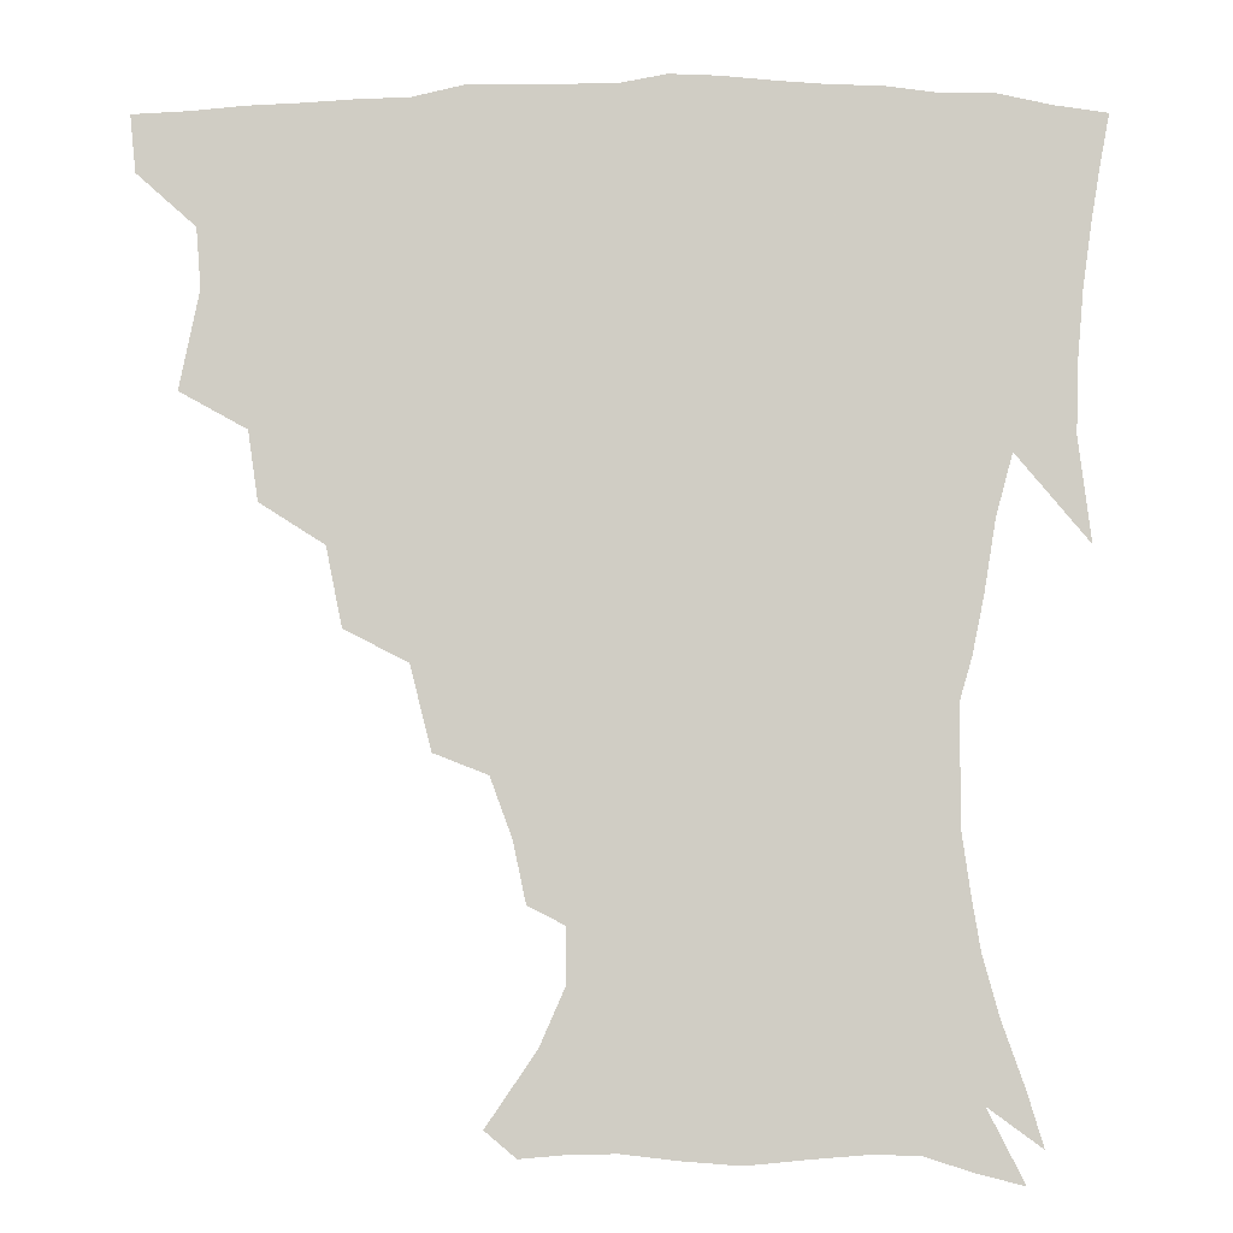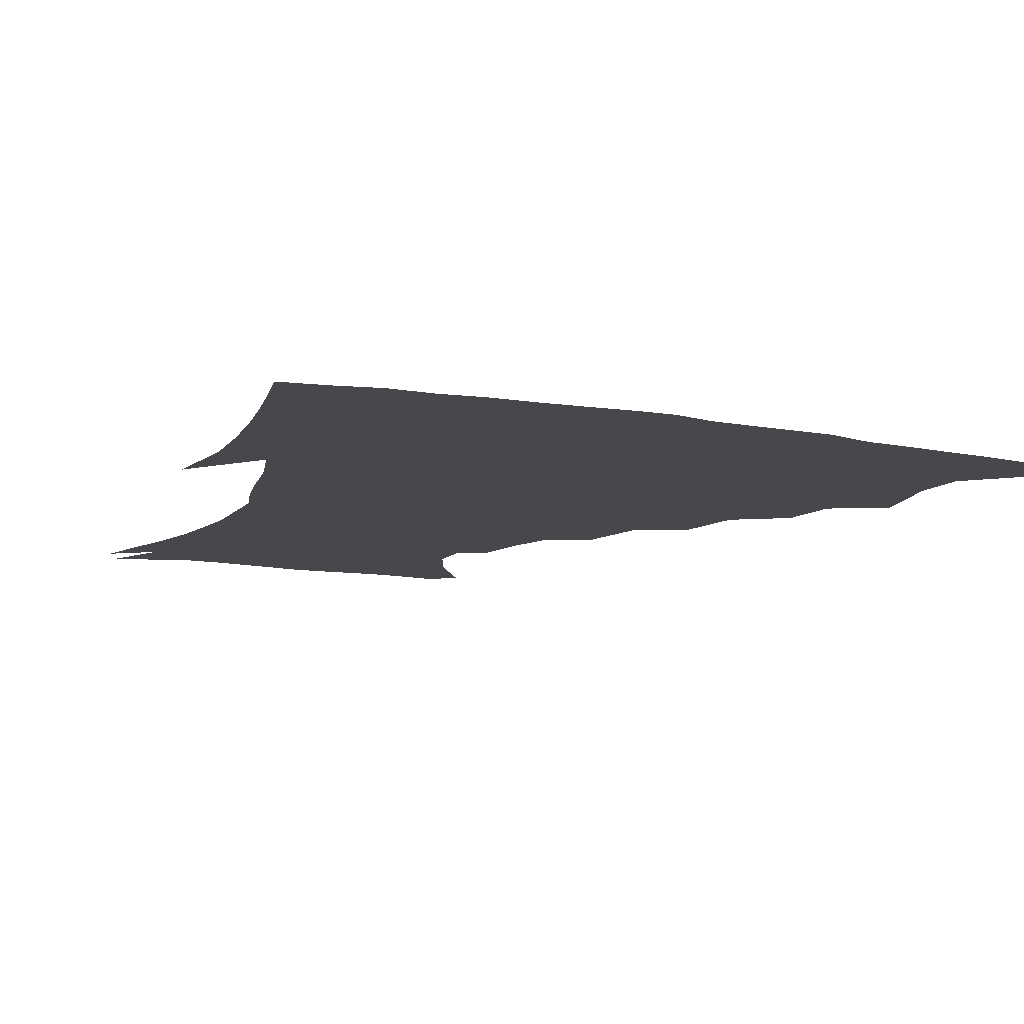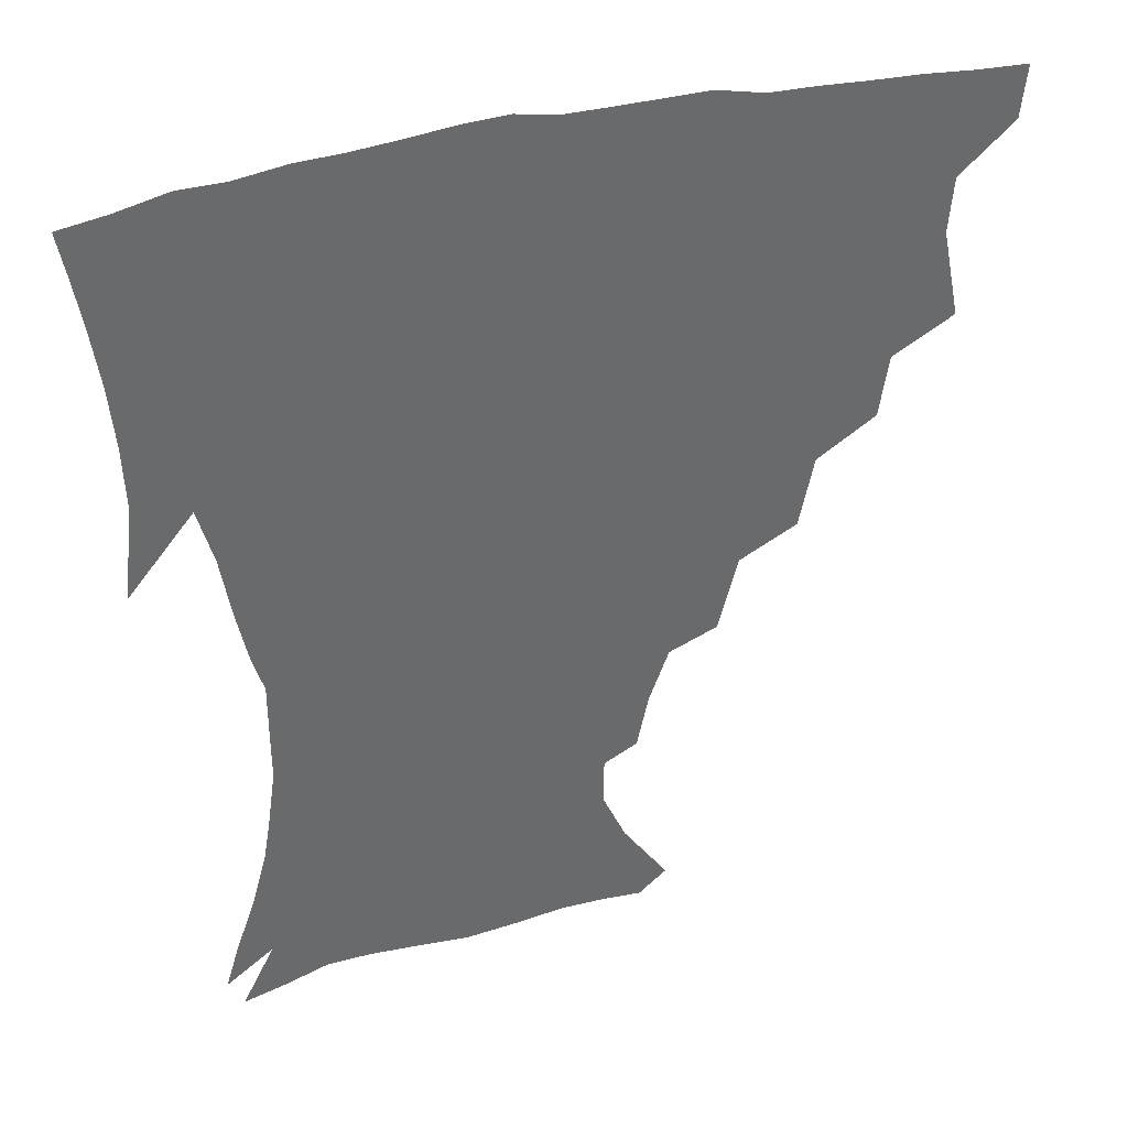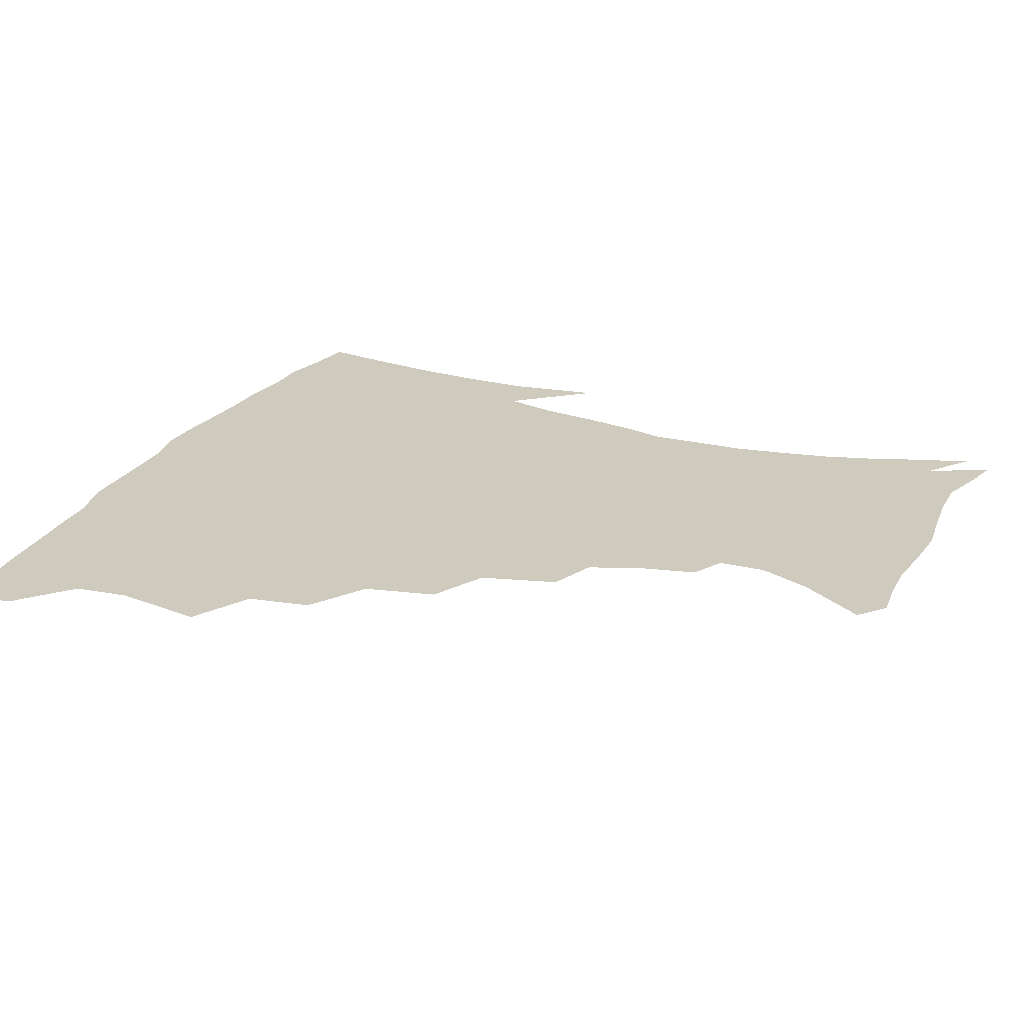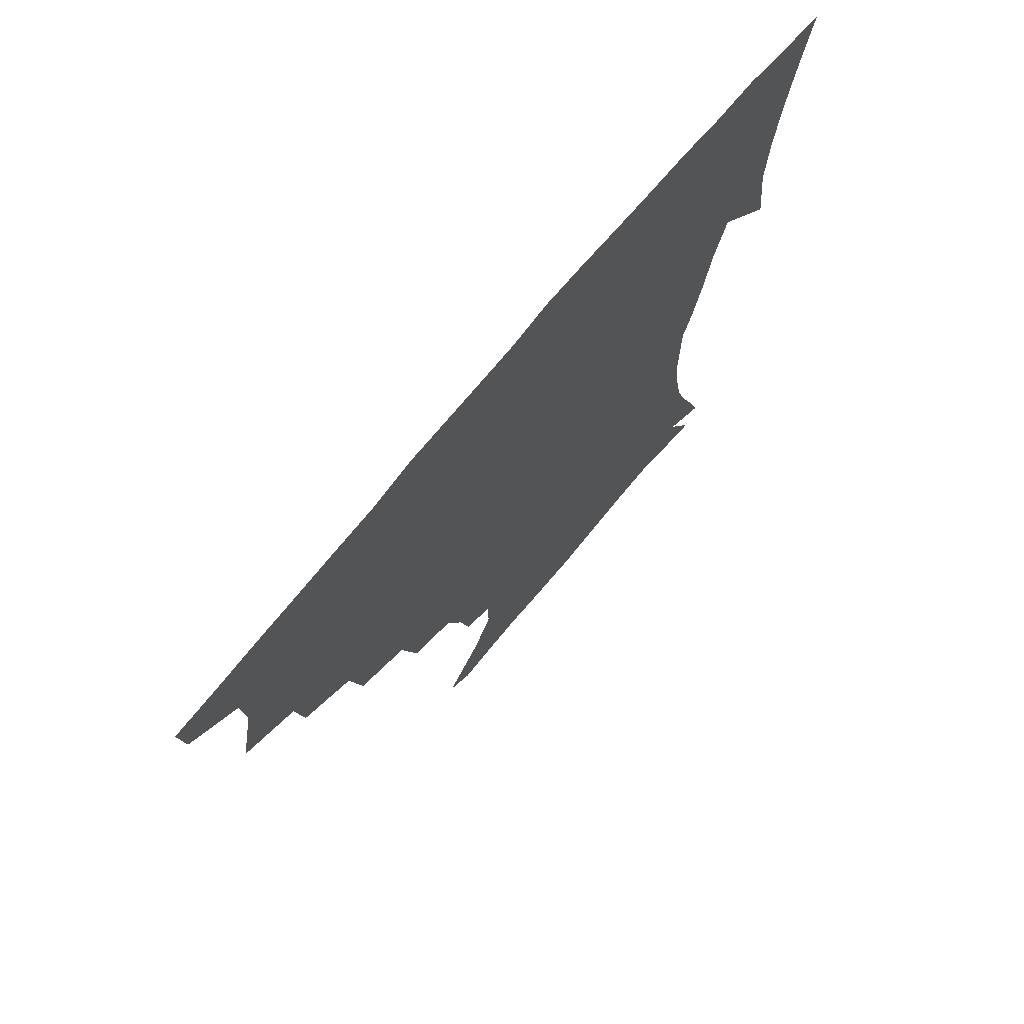
<metadata>
{"format":"obj","ext":"obj","renderer":"f3d","projection":"perspective","resolution":1024,"background":"white","views":[{"elev":-7.2,"azim":2.2,"up":"+Y"},{"elev":-11.6,"azim":155.8,"up":"+Z"},{"elev":37.9,"azim":161.6,"up":"+Y"},{"elev":23.2,"azim":-67.3,"up":"+Z"},{"elev":72.8,"azim":-50.3,"up":"+Y"}]}
</metadata>
<code>
v 437.4 402.2 0
v 435.7 418.9 0
v 450.4 341 0
v 456.1 369.4 0
v 454.6 386.8 0
v 453.8 403.4 0
v 452.2 419.6 0
v 472.8 310.2 0
v 469.8 330.2 0
v 473.3 356.5 0
v 472.7 373.8 0
v 470.7 389.2 0
v 469.2 404.9 0
v 467.8 421 0
v 496.1 275.5 0
v 491.4 298.3 0
v 491.1 324.5 0
v 488.7 341.4 0
v 489.4 361.1 0
v 487.9 376.2 0
v 486.2 390.9 0
v 484.6 405.9 0
v 483.4 421.6 0
v 520.6 242 0
v 514.4 266.2 0
v 509 287.1 0
v 507.1 311.8 0
v 506.4 331.6 0
v 505.7 349.2 0
v 503.6 362.9 0
v 502.4 377.7 0
v 501 392.1 0
v 499.7 406.6 0
v 498.4 422.5 0
v 546.1 201.4 0
v 542.4 218.7 0
v 536.1 235.9 0
v 530.1 257.2 0
v 525.8 277.7 0
v 522.2 295.4 0
v 520.5 314.8 0
v 520.5 335.5 0
v 519.5 350.8 0
v 518.1 364.8 0
v 516.8 378.9 0
v 515.5 393.2 0
v 514.3 408.1 0
v 513.3 422.8 0
v 535 142.5 0
v 549.4 163.7 0
v 556.8 180.5 0
v 556.7 195.9 0
v 553.6 214.8 0
v 549.4 229.3 0
v 544.7 247.5 0
v 540.7 264.7 0
v 538.1 286.6 0
v 536.2 304.5 0
v 535.4 322.4 0
v 534.2 337.6 0
v 533.4 352.1 0
v 532.7 366.2 0
v 530.9 379.9 0
v 530.2 394 0
v 529 408.9 0
v 528.3 426.2 0
v 543.9 135 0
v 553.6 151.8 0
v 563.8 173.1 0
v 565.2 186 0
v 564.4 205 0
v 561.8 223.2 0
v 558.3 240.2 0
v 554.9 254.7 0
v 552.2 272.7 0
v 550.4 292.1 0
v 549.3 308.8 0
v 548.9 325.5 0
v 547.5 338.3 0
v 547.4 353.5 0
v 547 367.3 0
v 546.3 380.6 0
v 545.2 394.4 0
v 543.6 410 0
v 542.5 426.1 0
v 556.4 136.1 0
v 568.2 157.6 0
v 574.3 178.7 0
v 574.5 194.4 0
v 573 211.6 0
v 570.9 231.1 0
v 568.1 244.7 0
v 565.7 261.9 0
v 564.4 279.8 0
v 562.8 294.9 0
v 562 311.3 0
v 562 327.6 0
v 561.2 340 0
v 561.3 354.5 0
v 560.9 367.8 0
v 560.3 381 0
v 559.7 394.5 0
v 558.4 409.1 0
v 556.6 426.1 0
v 570.6 136.4 0
v 581.3 162.2 0
v 583.5 179.1 0
v 583.6 197.8 0
v 582.3 213 0
v 580 232.8 0
v 578.4 247.6 0
v 576.6 263.5 0
v 575.8 282.6 0
v 575.3 299.2 0
v 574.9 314 0
v 574.7 327.8 0
v 574.8 341.5 0
v 575.2 355.7 0
v 574.4 368.2 0
v 574.3 381.4 0
v 573.8 394.9 0
v 572.3 409.9 0
v 570.6 426.2 0
v 586.4 134.6 0
v 592.5 162.4 0
v 593.8 182.8 0
v 592.9 200.1 0
v 591.8 220.3 0
v 590 235.3 0
v 588.9 250.2 0
v 587.7 266.1 0
v 587.2 285.6 0
v 587.3 301.2 0
v 587.3 314.1 0
v 587.5 328.2 0
v 588 342.3 0
v 588.6 355.9 0
v 589.2 369.1 0
v 588.6 381.8 0
v 588 395 0
v 586.3 411 0
v 584.1 428.6 0
v 603.2 133.4 0
v 604.1 163.7 0
v 603.8 184.9 0
v 602.8 201.9 0
v 601.3 220.2 0
v 599.7 236.2 0
v 599.4 252.6 0
v 599 268.4 0
v 598.7 285.3 0
v 599 300.2 0
v 599.5 314 0
v 600.2 329.1 0
v 600.7 341.4 0
v 602.1 356.9 0
v 602.4 369.2 0
v 602.3 382.1 0
v 601.8 395.8 0
v 600.8 410.4 0
v 598.3 427.9 0
v 620.4 135.1 0
v 616.9 158.3 0
v 614.3 182.6 0
v 612.5 201.8 0
v 610.8 220.6 0
v 610.6 232.8 0
v 609.4 251.6 0
v 609.5 268.2 0
v 609.9 284.1 0
v 610.6 298.9 0
v 611.6 315.7 0
v 612.7 328.3 0
v 613.9 343.2 0
v 614.8 356.7 0
v 615.7 369 0
v 616.5 381.9 0
v 616.5 395.1 0
v 615.6 409.6 0
v 613.2 426.4 0
v 635.5 136.3 0
v 628.8 158.1 0
v 624.4 182.6 0
v 622.1 201.4 0
v 620.4 219.4 0
v 620 235.5 0
v 619.8 251 0
v 620.3 265.5 0
v 621 281 0
v 622.3 296.3 0
v 623.4 312.3 0
v 624.8 328.4 0
v 626.4 342.1 0
v 627.6 354.8 0
v 629 368.5 0
v 630.1 381.6 0
v 630.7 394.7 0
v 630.3 408.8 0
v 628.3 425.1 0
v 649.3 136.2 0
v 641.2 156.1 0
v 634.9 180.5 0
v 632.1 198.8 0
v 630.2 216.4 0
v 630.3 230.1 0
v 629.5 248.2 0
v 630.5 262.8 0
v 632 276.6 0
v 633.3 293.4 0
v 634.9 310.6 0
v 637.1 324 0
v 638.4 341.4 0
v 640.2 353.8 0
v 641.9 367.9 0
v 643.5 381 0
v 645.2 393.8 0
v 645.1 407.5 0
v 643 424.5 0
v 664.1 131.5 0
v 652.9 154.4 0
v 647.5 173.5 0
v 642.7 194.1 0
v 639.9 212.6 0
v 639.3 227.9 0
v 639.6 242.2 0
v 640.3 257.8 0
v 642 272.6 0
v 643.8 289.6 0
v 646.2 305.8 0
v 648.7 321.8 0
v 650.5 338 0
v 652.5 353.1 0
v 654.7 366.1 0
v 656.4 379.3 0
v 658.2 393.1 0
v 659.4 406.3 0
v 658.7 422.3 0
v 677 128.3 0
v 666.6 148.9 0
v 659.9 167.8 0
v 655.3 185.2 0
v 651.3 204 0
v 649.9 219.6 0
v 649.4 235.1 0
v 649.9 250.9 0
v 651.2 267.4 0
v 654.4 281 0
v 657.2 297.9 0
v 660 316.3 0
v 662.3 334.8 0
v 664.9 348.7 0
v 667.1 365.2 0
v 669.5 378.8 0
v 671.6 391.9 0
v 673.1 405.5 0
v 673.4 422.1 0
v 681.9 137.7 0
v 677.3 152.9 0
v 670.9 171.4 0
v 666.1 188.8 0
v 663.7 203.9 0
v 661.3 221 0
v 661.3 235.7 0
v 661.3 254.8 0
v 665 267.4 0
v 668.4 284.2 0
v 671.8 304.6 0
v 676.7 322.5 0
v 676.4 345.7 0
v 679.2 361 0
v 682.4 375.1 0
v 684.9 389.8 0
v 687.2 403.6 0
v 689.3 418.5 0
v 697.5 297.3 0
v 693.9 327.3 0
v 694.6 348.1 0
v 696.4 367.5 0
v 698.9 385.3 0
v 701.5 401.1 0
v 704.4 416.1 0
f 5 6 1
f 1 6 2
f 6 7 2
f 9 10 3
f 3 10 4
f 10 11 4
f 4 11 5
f 11 12 5
f 5 12 6
f 12 13 6
f 6 13 7
f 13 14 7
f 16 17 8
f 8 17 9
f 17 18 9
f 9 18 10
f 18 19 10
f 10 19 11
f 19 20 11
f 11 20 12
f 20 21 12
f 12 21 13
f 21 22 13
f 13 22 14
f 22 23 14
f 25 26 15
f 15 26 16
f 26 27 16
f 16 27 17
f 27 28 17
f 17 28 18
f 28 29 18
f 18 29 19
f 29 30 19
f 19 30 20
f 30 31 20
f 20 31 21
f 31 32 21
f 21 32 22
f 32 33 22
f 22 33 23
f 33 34 23
f 37 38 24
f 24 38 25
f 38 39 25
f 25 39 26
f 39 40 26
f 26 40 27
f 40 41 27
f 27 41 28
f 41 42 28
f 28 42 29
f 42 43 29
f 29 43 30
f 43 44 30
f 30 44 31
f 44 45 31
f 31 45 32
f 45 46 32
f 32 46 33
f 46 47 33
f 33 47 34
f 47 48 34
f 52 53 35
f 35 53 36
f 53 54 36
f 36 54 37
f 54 55 37
f 37 55 38
f 55 56 38
f 38 56 39
f 56 57 39
f 39 57 40
f 57 58 40
f 40 58 41
f 58 59 41
f 41 59 42
f 59 60 42
f 42 60 43
f 60 61 43
f 43 61 44
f 61 62 44
f 44 62 45
f 62 63 45
f 45 63 46
f 63 64 46
f 46 64 47
f 64 65 47
f 47 65 48
f 65 66 48
f 67 68 49
f 49 68 50
f 68 69 50
f 50 69 51
f 69 70 51
f 51 70 52
f 70 71 52
f 52 71 53
f 71 72 53
f 53 72 54
f 72 73 54
f 54 73 55
f 73 74 55
f 55 74 56
f 74 75 56
f 56 75 57
f 75 76 57
f 57 76 58
f 76 77 58
f 58 77 59
f 77 78 59
f 59 78 60
f 78 79 60
f 60 79 61
f 79 80 61
f 61 80 62
f 80 81 62
f 62 81 63
f 81 82 63
f 63 82 64
f 82 83 64
f 64 83 65
f 83 84 65
f 65 84 66
f 84 85 66
f 67 86 68
f 86 87 68
f 68 87 69
f 87 88 69
f 69 88 70
f 88 89 70
f 70 89 71
f 89 90 71
f 71 90 72
f 90 91 72
f 72 91 73
f 91 92 73
f 73 92 74
f 92 93 74
f 74 93 75
f 93 94 75
f 75 94 76
f 94 95 76
f 76 95 77
f 95 96 77
f 77 96 78
f 96 97 78
f 78 97 79
f 97 98 79
f 79 98 80
f 98 99 80
f 80 99 81
f 99 100 81
f 81 100 82
f 100 101 82
f 82 101 83
f 101 102 83
f 83 102 84
f 102 103 84
f 84 103 85
f 103 104 85
f 86 105 87
f 105 106 87
f 87 106 88
f 106 107 88
f 88 107 89
f 107 108 89
f 89 108 90
f 108 109 90
f 90 109 91
f 109 110 91
f 91 110 92
f 110 111 92
f 92 111 93
f 111 112 93
f 93 112 94
f 112 113 94
f 94 113 95
f 113 114 95
f 95 114 96
f 114 115 96
f 96 115 97
f 115 116 97
f 97 116 98
f 116 117 98
f 98 117 99
f 117 118 99
f 99 118 100
f 118 119 100
f 100 119 101
f 119 120 101
f 101 120 102
f 120 121 102
f 102 121 103
f 121 122 103
f 103 122 104
f 122 123 104
f 105 124 106
f 124 125 106
f 106 125 107
f 125 126 107
f 107 126 108
f 126 127 108
f 108 127 109
f 127 128 109
f 109 128 110
f 128 129 110
f 110 129 111
f 129 130 111
f 111 130 112
f 130 131 112
f 112 131 113
f 131 132 113
f 113 132 114
f 132 133 114
f 114 133 115
f 133 134 115
f 115 134 116
f 134 135 116
f 116 135 117
f 135 136 117
f 117 136 118
f 136 137 118
f 118 137 119
f 137 138 119
f 119 138 120
f 138 139 120
f 120 139 121
f 139 140 121
f 121 140 122
f 140 141 122
f 122 141 123
f 141 142 123
f 124 143 125
f 143 144 125
f 125 144 126
f 144 145 126
f 126 145 127
f 145 146 127
f 127 146 128
f 146 147 128
f 128 147 129
f 147 148 129
f 129 148 130
f 148 149 130
f 130 149 131
f 149 150 131
f 131 150 132
f 150 151 132
f 132 151 133
f 151 152 133
f 133 152 134
f 152 153 134
f 134 153 135
f 153 154 135
f 135 154 136
f 154 155 136
f 136 155 137
f 155 156 137
f 137 156 138
f 156 157 138
f 138 157 139
f 157 158 139
f 139 158 140
f 158 159 140
f 140 159 141
f 159 160 141
f 141 160 142
f 160 161 142
f 143 162 144
f 162 163 144
f 144 163 145
f 163 164 145
f 145 164 146
f 164 165 146
f 146 165 147
f 165 166 147
f 147 166 148
f 166 167 148
f 148 167 149
f 167 168 149
f 149 168 150
f 168 169 150
f 150 169 151
f 169 170 151
f 151 170 152
f 170 171 152
f 152 171 153
f 171 172 153
f 153 172 154
f 172 173 154
f 154 173 155
f 173 174 155
f 155 174 156
f 174 175 156
f 156 175 157
f 175 176 157
f 157 176 158
f 176 177 158
f 158 177 159
f 177 178 159
f 159 178 160
f 178 179 160
f 160 179 161
f 179 180 161
f 162 181 163
f 181 182 163
f 163 182 164
f 182 183 164
f 164 183 165
f 183 184 165
f 165 184 166
f 184 185 166
f 166 185 167
f 185 186 167
f 167 186 168
f 186 187 168
f 168 187 169
f 187 188 169
f 169 188 170
f 188 189 170
f 170 189 171
f 189 190 171
f 171 190 172
f 190 191 172
f 172 191 173
f 191 192 173
f 173 192 174
f 192 193 174
f 174 193 175
f 193 194 175
f 175 194 176
f 194 195 176
f 176 195 177
f 195 196 177
f 177 196 178
f 196 197 178
f 178 197 179
f 197 198 179
f 179 198 180
f 198 199 180
f 181 200 182
f 200 201 182
f 182 201 183
f 201 202 183
f 183 202 184
f 202 203 184
f 184 203 185
f 203 204 185
f 185 204 186
f 204 205 186
f 186 205 187
f 205 206 187
f 187 206 188
f 206 207 188
f 188 207 189
f 207 208 189
f 189 208 190
f 208 209 190
f 190 209 191
f 209 210 191
f 191 210 192
f 210 211 192
f 192 211 193
f 211 212 193
f 193 212 194
f 212 213 194
f 194 213 195
f 213 214 195
f 195 214 196
f 214 215 196
f 196 215 197
f 215 216 197
f 197 216 198
f 216 217 198
f 198 217 199
f 217 218 199
f 200 219 201
f 219 220 201
f 201 220 202
f 220 221 202
f 202 221 203
f 221 222 203
f 203 222 204
f 222 223 204
f 204 223 205
f 223 224 205
f 205 224 206
f 224 225 206
f 206 225 207
f 225 226 207
f 207 226 208
f 226 227 208
f 208 227 209
f 227 228 209
f 209 228 210
f 228 229 210
f 210 229 211
f 229 230 211
f 211 230 212
f 230 231 212
f 212 231 213
f 231 232 213
f 213 232 214
f 232 233 214
f 214 233 215
f 233 234 215
f 215 234 216
f 234 235 216
f 216 235 217
f 235 236 217
f 217 236 218
f 236 237 218
f 219 238 220
f 238 239 220
f 220 239 221
f 239 240 221
f 221 240 222
f 240 241 222
f 222 241 223
f 241 242 223
f 223 242 224
f 242 243 224
f 224 243 225
f 243 244 225
f 225 244 226
f 244 245 226
f 226 245 227
f 245 246 227
f 227 246 228
f 246 247 228
f 228 247 229
f 247 248 229
f 229 248 230
f 248 249 230
f 230 249 231
f 249 250 231
f 231 250 232
f 250 251 232
f 232 251 233
f 251 252 233
f 233 252 234
f 252 253 234
f 234 253 235
f 253 254 235
f 235 254 236
f 254 255 236
f 236 255 237
f 255 256 237
f 239 257 240
f 257 258 240
f 240 258 241
f 258 259 241
f 241 259 242
f 259 260 242
f 242 260 243
f 260 261 243
f 243 261 244
f 261 262 244
f 244 262 245
f 262 263 245
f 245 263 246
f 263 264 246
f 246 264 247
f 264 265 247
f 247 265 248
f 265 266 248
f 248 266 249
f 266 267 249
f 249 267 250
f 267 268 250
f 250 268 251
f 268 269 251
f 251 269 252
f 269 270 252
f 252 270 253
f 270 271 253
f 253 271 254
f 271 272 254
f 254 272 255
f 272 273 255
f 255 273 256
f 273 274 256
f 268 275 269
f 275 276 269
f 269 276 270
f 276 277 270
f 270 277 271
f 277 278 271
f 271 278 272
f 278 279 272
f 272 279 273
f 279 280 273
f 273 280 274
f 280 281 274

</code>
